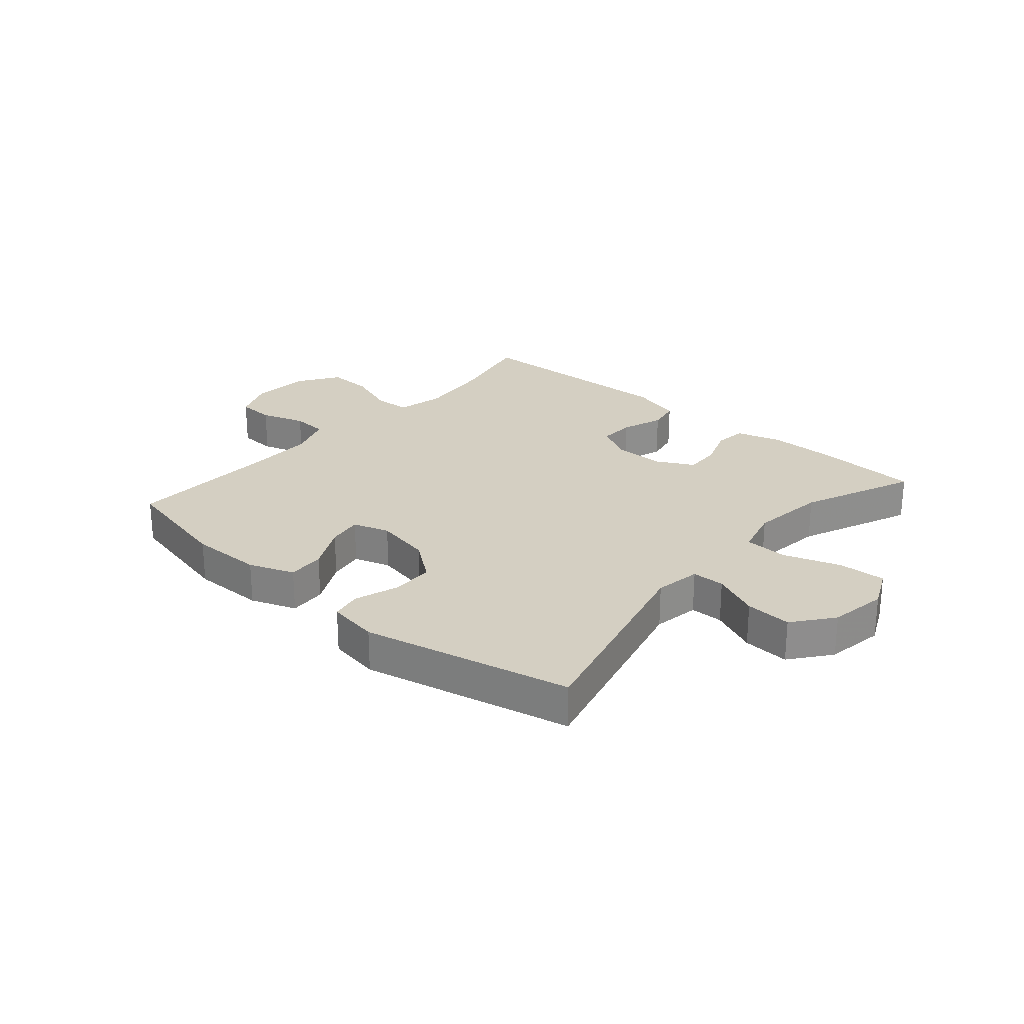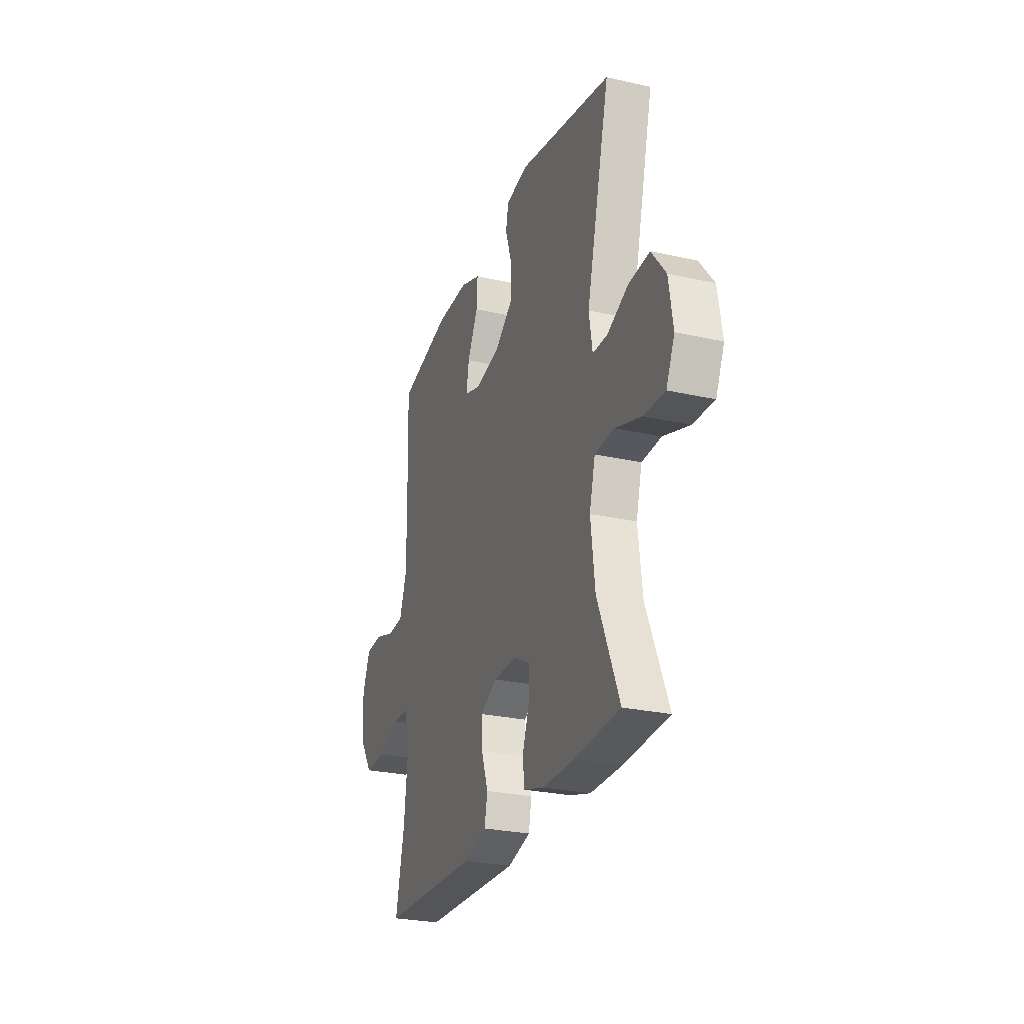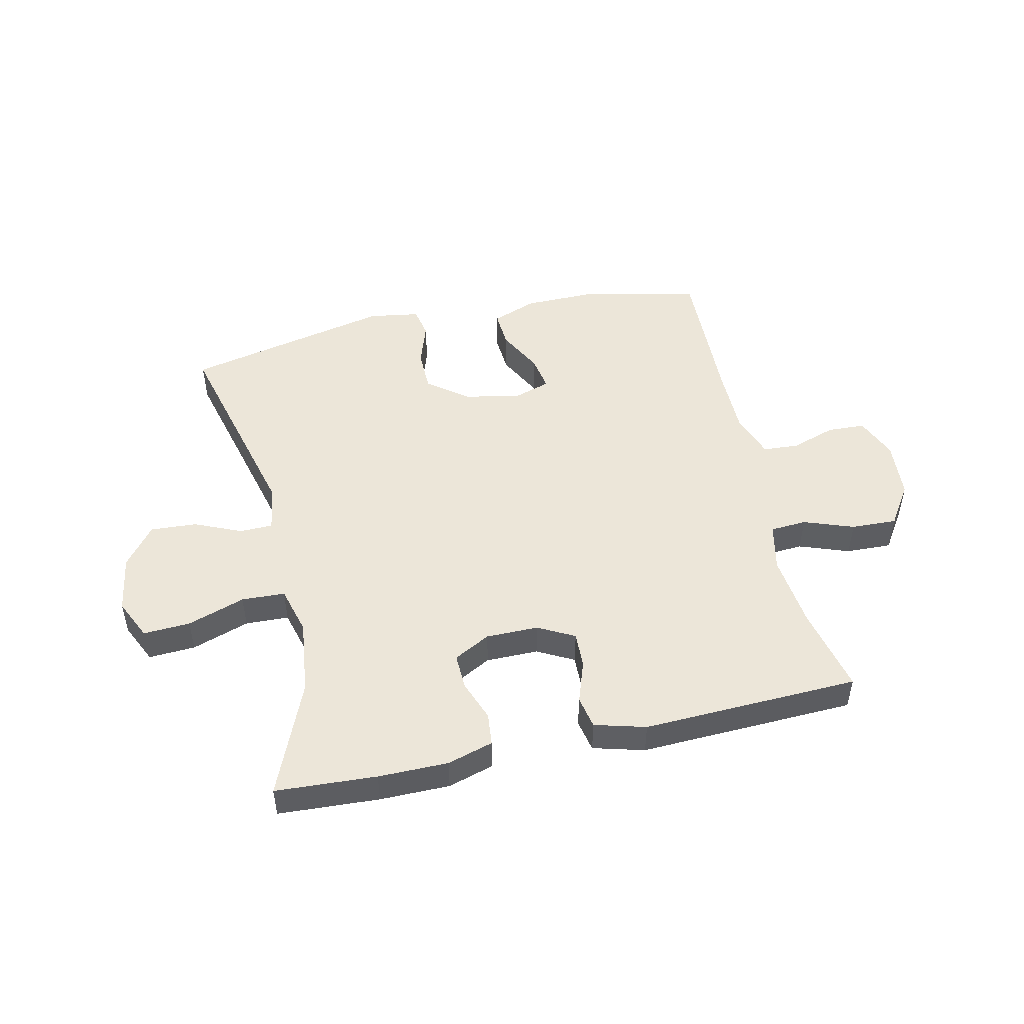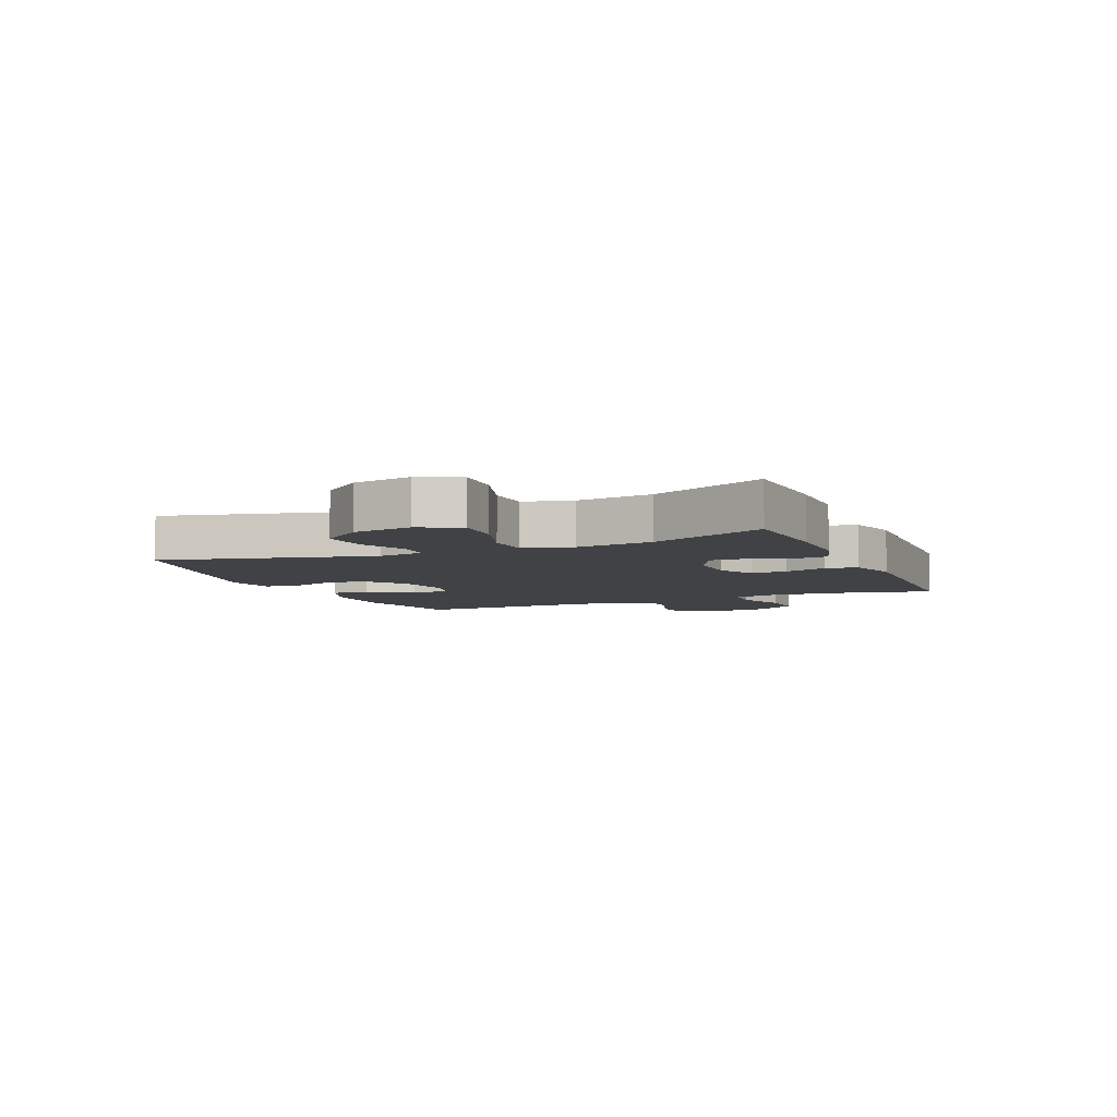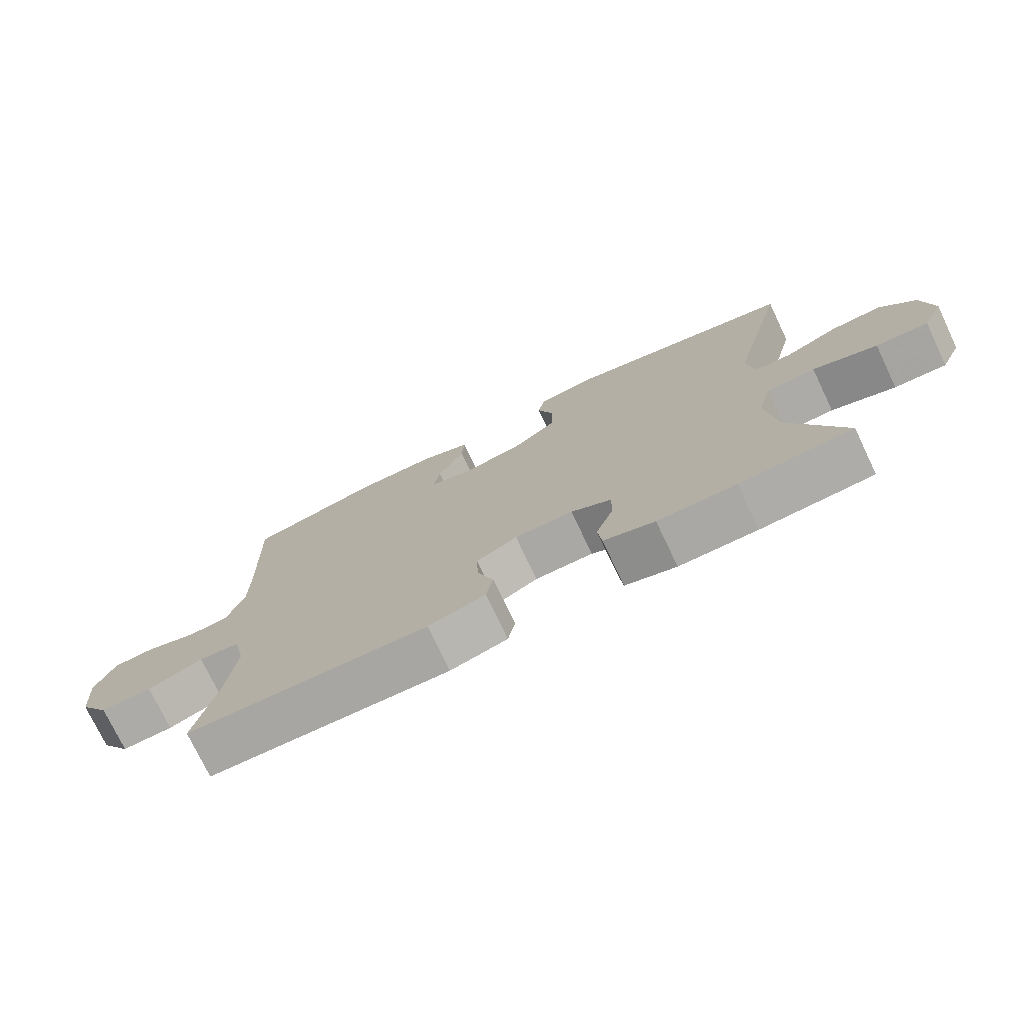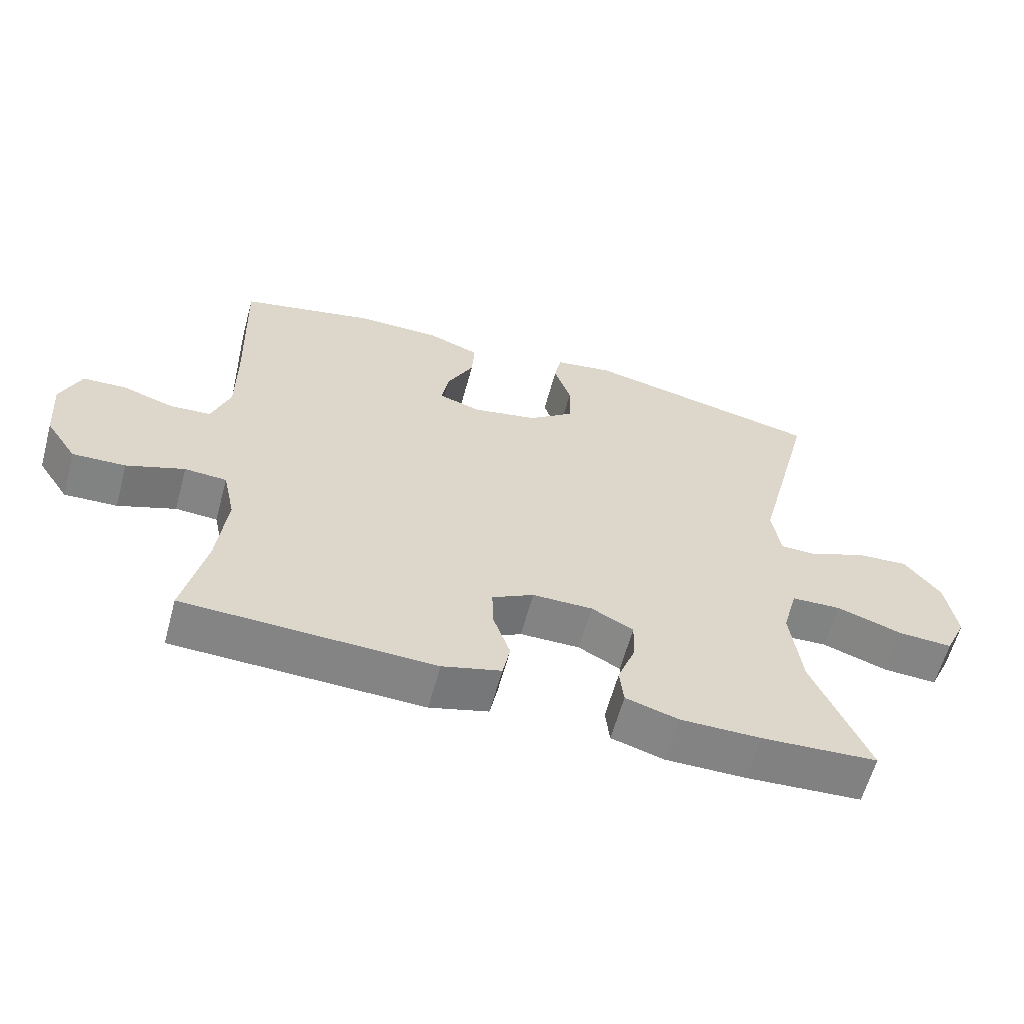
<metadata>
{"format":"obj","ext":"obj","renderer":"f3d","projection":"perspective","resolution":1024,"background":"white","views":[{"elev":25.6,"azim":41.0,"up":"+Y"},{"elev":-26.7,"azim":70.6,"up":"+Z"},{"elev":49.2,"azim":167.3,"up":"+Y"},{"elev":-6.3,"azim":113.2,"up":"+Y"},{"elev":-75.2,"azim":25.5,"up":"+Z"},{"elev":-61.0,"azim":-15.2,"up":"+Z"}]}
</metadata>
<code>
v 0.5 0.07 0.5
v 0.411 0.07 0.147
v 0.424 0.07 0.068
v 0.48 0.07 0.067
v 0.56 0.07 0.102
v 0.639 0.07 0.107
v 0.692 0.07 0.039
v 0.708 0.07 -0.06
v 0.676 0.07 -0.129
v 0.596 0.07 -0.125
v 0.498 0.07 -0.092
v 0.424 0.07 -0.095
v 0.402 0.07 -0.177
v 0.418 0.07 -0.306
v 0.5 0.07 -0.5
v 0.328 0.07 -0.51
v 0.209 0.07 -0.51
v 0.131 0.07 -0.487
v 0.125 0.07 -0.432
v 0.151 0.07 -0.362
v 0.153 0.07 -0.301
v 0.091 0.07 -0.268
v 0.002 0.07 -0.268
v -0.06 0.07 -0.301
v -0.058 0.07 -0.362
v -0.033 0.07 -0.434
v -0.044 0.07 -0.489
v -0.131 0.07 -0.513
v -0.5 0.07 -0.5
v -0.467 0.07 -0.352
v -0.453 0.07 -0.225
v -0.471 0.07 -0.143
v -0.533 0.07 -0.139
v -0.618 0.07 -0.17
v -0.696 0.07 -0.173
v -0.742 0.07 -0.104
v -0.75 0.07 -0.003
v -0.72 0.07 0.069
v -0.656 0.07 0.072
v -0.58 0.07 0.047
v -0.519 0.07 0.051
v -0.492 0.07 0.127
v -0.492 0.07 0.243
v -0.5 0.07 0.5
v -0.3 0.07 0.545
v -0.176 0.07 0.544
v -0.099 0.07 0.515
v -0.103 0.07 0.451
v -0.143 0.07 0.373
v -0.153 0.07 0.313
v -0.091 0.07 0.293
v 0.005 0.07 0.312
v 0.073 0.07 0.364
v 0.074 0.07 0.437
v 0.049 0.07 0.512
v 0.059 0.07 0.564
v 0.146 0.07 0.578
v 0.5 0 0.5
v 0.411 0 0.147
v 0.424 0 0.068
v 0.48 0 0.067
v 0.56 0 0.102
v 0.639 0 0.107
v 0.692 0 0.039
v 0.708 0 -0.06
v 0.676 0 -0.129
v 0.596 0 -0.125
v 0.498 0 -0.092
v 0.424 0 -0.095
v 0.402 0 -0.177
v 0.418 0 -0.306
v 0.5 0 -0.5
v 0.328 0 -0.51
v 0.209 0 -0.51
v 0.131 0 -0.487
v 0.125 0 -0.432
v 0.151 0 -0.362
v 0.153 0 -0.301
v 0.091 0 -0.268
v 0.002 0 -0.268
v -0.06 0 -0.301
v -0.058 0 -0.362
v -0.033 0 -0.434
v -0.044 0 -0.489
v -0.131 0 -0.513
v -0.5 0 -0.5
v -0.467 0 -0.352
v -0.453 0 -0.225
v -0.471 0 -0.143
v -0.533 0 -0.139
v -0.618 0 -0.17
v -0.696 0 -0.173
v -0.742 0 -0.104
v -0.75 0 -0.003
v -0.72 0 0.069
v -0.656 0 0.072
v -0.58 0 0.047
v -0.519 0 0.051
v -0.492 0 0.127
v -0.492 0 0.243
v -0.5 0 0.5
v -0.3 0 0.545
v -0.176 0 0.544
v -0.099 0 0.515
v -0.103 0 0.451
v -0.143 0 0.373
v -0.153 0 0.313
v -0.091 0 0.293
v 0.005 0 0.312
v 0.073 0 0.364
v 0.074 0 0.437
v 0.049 0 0.512
v 0.059 0 0.564
v 0.146 0 0.578
f 54 55 56 57
f 53 54 57 1
f 52 53 1 2
f 51 52 2 3
f 50 51 3
f 46 47 48 49
f 46 49 50
f 43 44 45 46
f 42 43 46 50
f 41 42 50 3
f 37 38 39 40
f 33 34 35 36
f 32 33 36 37
f 27 28 29 30
f 25 26 27 30
f 24 25 30 31
f 23 24 31 32
f 17 18 19 20
f 17 20 21
f 14 15 16 17
f 13 14 17 21
f 12 13 21 22
f 8 9 10 11
f 8 11 12
f 7 8 12
f 4 5 6 7
f 4 7 12
f 32 37 40 41
f 22 23 32 41
f 12 22 41
f 3 4 12 41
f 114 113 112 111
f 58 114 111 110
f 59 58 110 109
f 60 59 109 108
f 60 108 107
f 106 105 104 103
f 107 106 103
f 103 102 101 100
f 107 103 100 99
f 60 107 99 98
f 97 96 95 94
f 93 92 91 90
f 94 93 90 89
f 87 86 85 84
f 87 84 83 82
f 88 87 82 81
f 89 88 81 80
f 77 76 75 74
f 78 77 74
f 74 73 72 71
f 78 74 71 70
f 79 78 70 69
f 68 67 66 65
f 69 68 65
f 69 65 64
f 64 63 62 61
f 69 64 61
f 98 97 94 89
f 98 89 80 79
f 98 79 69
f 98 69 61 60
f 1 58 59 2
f 2 59 60 3
f 3 60 61 4
f 4 61 62 5
f 5 62 63 6
f 6 63 64 7
f 7 64 65 8
f 8 65 66 9
f 9 66 67 10
f 10 67 68 11
f 11 68 69 12
f 12 69 70 13
f 13 70 71 14
f 14 71 72 15
f 15 72 73 16
f 16 73 74 17
f 17 74 75 18
f 18 75 76 19
f 19 76 77 20
f 20 77 78 21
f 21 78 79 22
f 22 79 80 23
f 23 80 81 24
f 24 81 82 25
f 25 82 83 26
f 26 83 84 27
f 27 84 85 28
f 28 85 86 29
f 29 86 87 30
f 30 87 88 31
f 31 88 89 32
f 32 89 90 33
f 33 90 91 34
f 34 91 92 35
f 35 92 93 36
f 36 93 94 37
f 37 94 95 38
f 38 95 96 39
f 39 96 97 40
f 40 97 98 41
f 41 98 99 42
f 42 99 100 43
f 43 100 101 44
f 44 101 102 45
f 45 102 103 46
f 46 103 104 47
f 47 104 105 48
f 48 105 106 49
f 49 106 107 50
f 50 107 108 51
f 51 108 109 52
f 52 109 110 53
f 53 110 111 54
f 54 111 112 55
f 55 112 113 56
f 56 113 114 57
f 57 114 58 1

</code>
